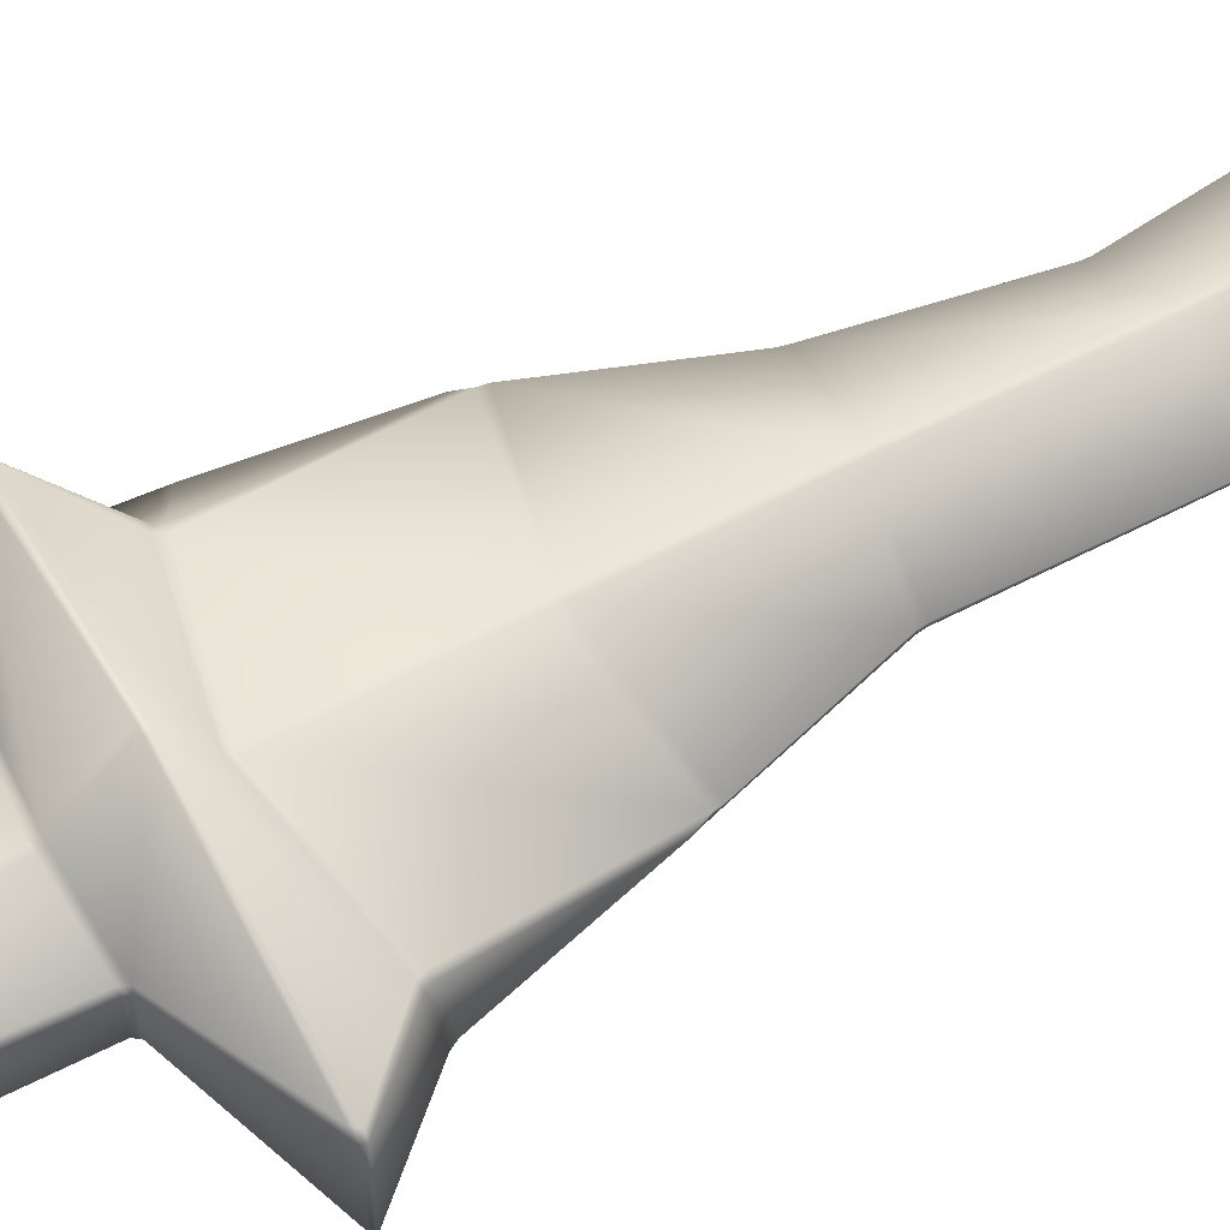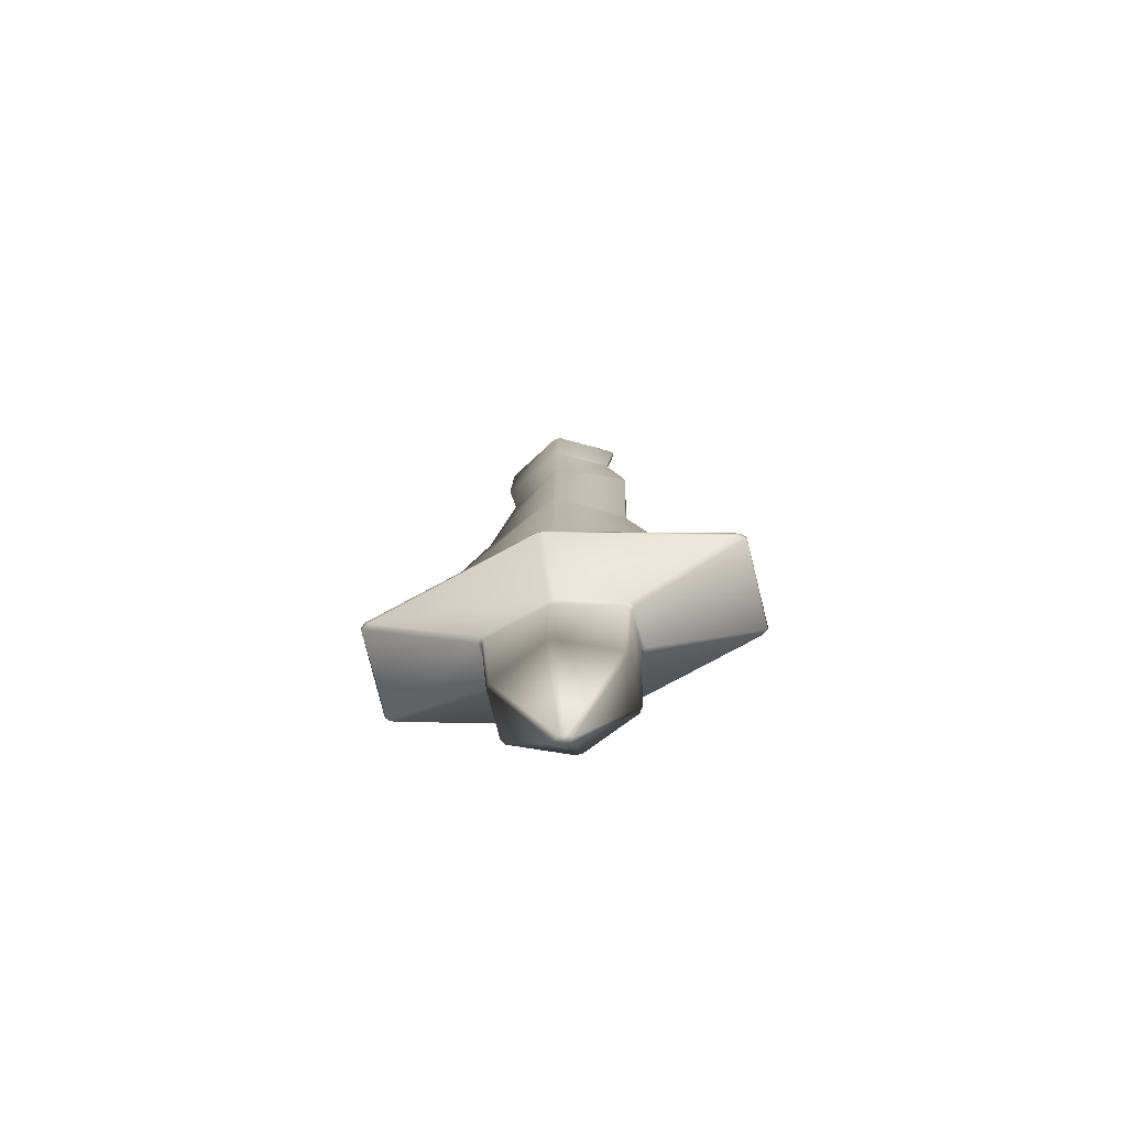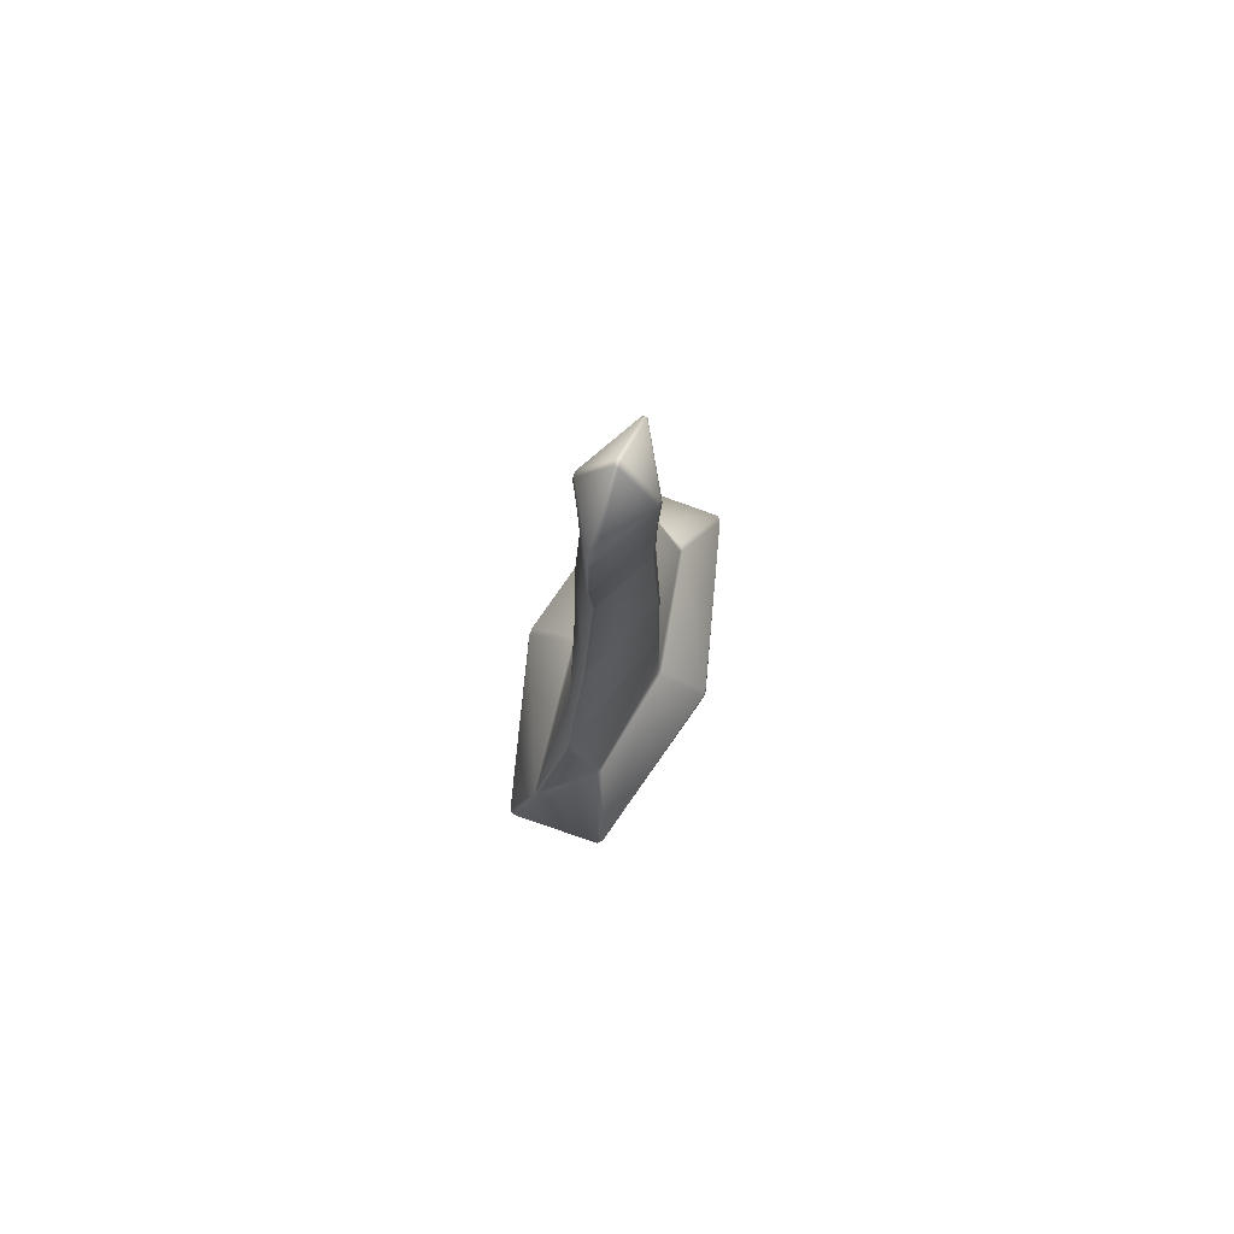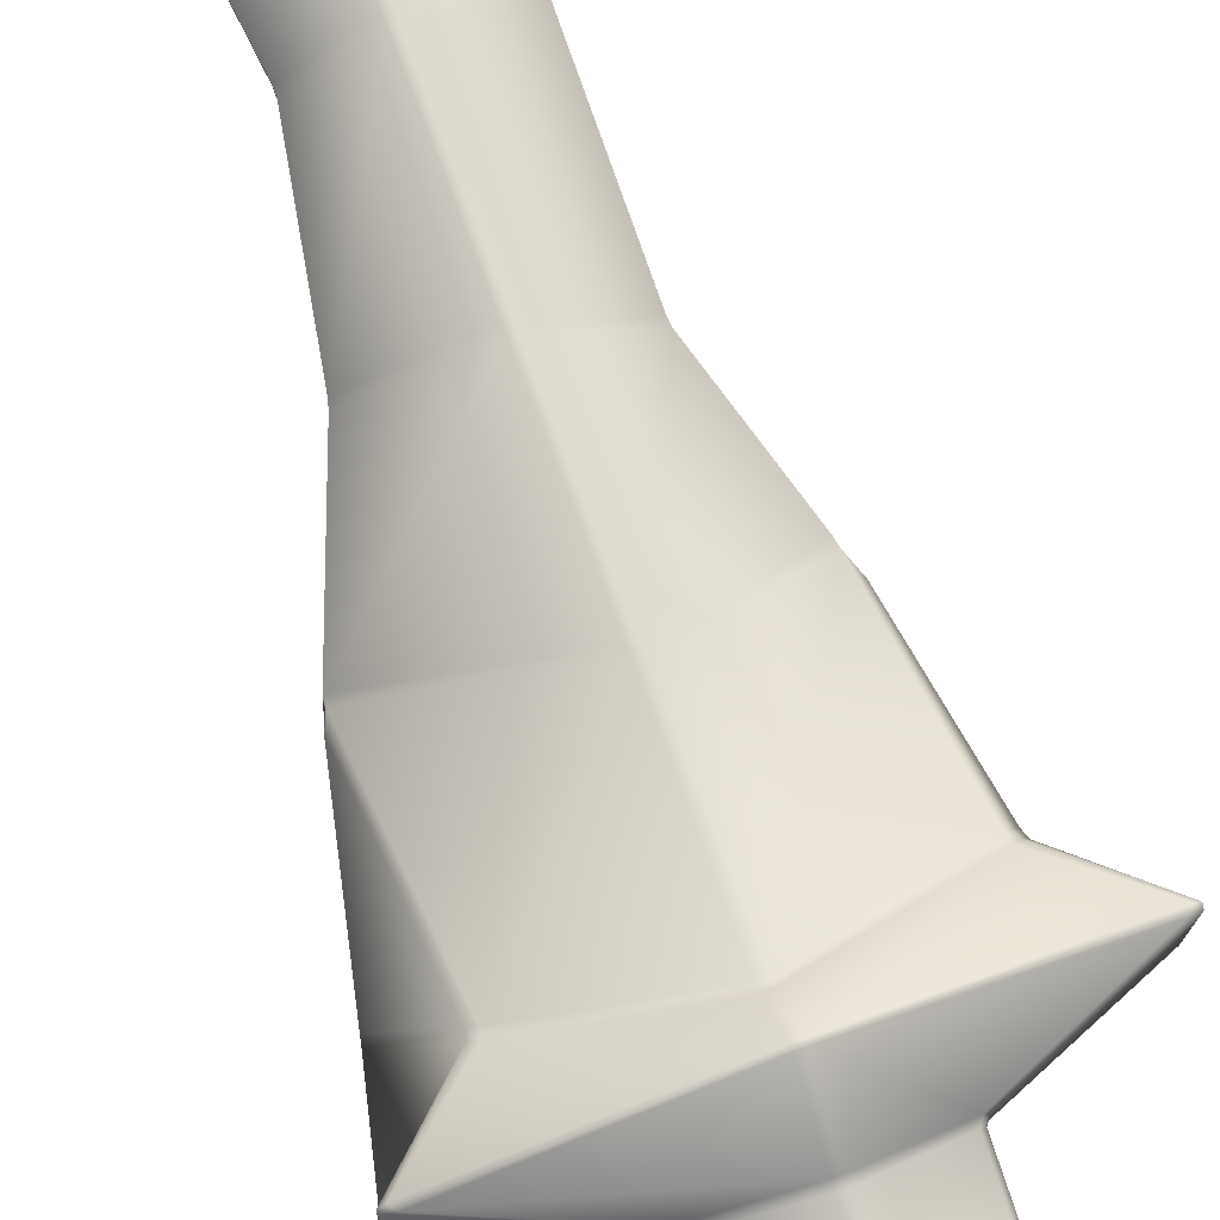
<metadata>
{"format":"obj","ext":"obj","renderer":"f3d","projection":"perspective","resolution":1024,"background":"white","views":[{"elev":60.6,"azim":60.9,"up":"+Z"},{"elev":-73.6,"azim":14.0,"up":"+Y"},{"elev":77.2,"azim":-70.0,"up":"+Y"},{"elev":76.8,"azim":-20.5,"up":"+Z"}]}
</metadata>
<code>
g crystal_sword
v -0.0767 -0.1181 -0.04331
v 0.002544 -0.2572 -0.008248
v 0.002544 -0.1181 -0.07718
v 0.01188 -0.1181 -0.07718
v 0.01188 -0.2575 -0.008097
v 0.09129 -0.1181 -0.04323
v 0.09968 0.0732 -0.03664
v 0.01205 0.06573 -0.06524
v 0.002343 0.06582 -0.06533
v -0.0767 -0.1181 -0.04331
v 0.01202 0.0743 -0.06851
v 0.1045 0.08122 -0.03943
v 0.2589 0.145 -0.07409
v -0.09176 0.07581 -0.03661
v -0.08163 -0.1181 -0.03608
v -0.09694 0.07644 -0.02992
v -0.0969 0.08388 -0.03947
v 0.002408 0.07438 -0.0686
v 0.01213 0.1447 -0.1404
v 0.002299 0.1447 -0.1404
v 0.01217 0.1508 -0.1396
v 0.2664 0.1526 -0.07345
v -0.2447 0.145 -0.07402
v -0.102 0.08332 -0.03086
v -0.2563 0.1463 -0.06742
v -0.255 0.153 -0.0735
v 0.002257 0.1508 -0.1396
v 0.01217 0.1928 -0.07024
v -0.231 0.2603 -0.03971
v -0.2599 0.1531 -0.06693
v -0.2324 0.2601 -0.03572
v 0.002308 0.1931 -0.07039
v -0.2288 0.2698 -0.03743
v 0.1996 0.2362 -0.04002
v 0.2035 0.2369 -0.03412
v 0.2723 0.1522 -0.0669
v 0.01216 0.2006 -0.06572
v 0.1958 0.2452 -0.03759
v 0.002245 0.2009 -0.06586
v 0.01185 0.4116 -0.06179
v 0.1558 0.4452 -0.004567
v 0.01185 0.4218 -0.06165
v 0.1535 0.4548 -0.003732
v 0.002444 0.4117 -0.06215
v 0.01156 0.6312 -0.05829
v 0.1075 0.6162 -0.004526
v -0.1829 0.4628 -0.004218
v 0.002444 0.4221 -0.06202
v 0.01155 0.6413 -0.05798
v 0.1065 0.6263 -0.004357
v -0.18 0.4723 -0.003369
v -0.2303 0.2696 -0.03344
v -0.188 0.4467 -0.002121
v -0.2324 0.2601 -0.03572
v -0.231 0.2603 -0.03971
v 0.002686 0.6323 -0.05862
v -0.115 0.6419 -0.004089
v -0.18 0.4723 -0.0004185
v -0.115 0.6419 0.0003017
v -0.1123 0.6517 -0.004025
v 0.002681 0.6424 -0.05832
v 0.01182 0.8544 -0.04828
v 0.112 0.8621 -0.003911
v 0.01181 0.8644 -0.04811
v 0.1109 0.872 -0.003926
v 0.002875 0.8537 -0.04786
v 0.01148 0.9652 -0.04887
v 0.0847 0.9788 -0.00449
v -0.07583 0.8484 -0.004379
v 0.002868 0.8637 -0.04769
v 0.01147 0.9753 -0.04909
v 0.0841 0.9888 -0.004596
v 0.01158 1.075 -0.05227
v 0.09693 1.075 -0.004351
v 0.002754 0.9746 -0.04948
v 0.01168 1.084 -0.05011
v 0.09273 1.084 -0.004871
v 0.01168 1.177 -0.004872
v 0.002847 1.075 -0.05227
v 0.002743 1.084 -0.05011
v 0.002743 1.177 -0.004872
v -0.07831 1.084 -0.004871
v -0.08352 1.075 -0.004332
v 0.002755 0.9646 -0.04926
v -0.08767 0.9784 -0.004123
v -0.08767 0.9784 0.0003367
v -0.08352 1.075 0.0005456
v -0.08731 0.9683 -0.004143
v -0.07554 0.8584 -0.00432
v -0.07554 0.8584 0.0005335
v -0.08731 0.9683 0.0003566
v -0.08767 0.9784 0.0003367
v -0.08767 0.9784 -0.004123
v -0.07554 0.8584 -0.00432
v -0.07554 0.8584 0.0005335
v -0.07583 0.8484 0.0005924
v -0.1123 0.6517 0.0002379
v -0.115 0.6419 0.0003017
v -0.115 0.6419 -0.004089
v 0.2717 0.1516 0.0632
v 0.2035 0.2369 -0.03412
v 0.2723 0.1522 -0.0669
v 0.1891 0.2304 0.03042
v 0.1994 0.2458 -0.03202
v 0.1849 0.2388 0.02811
v 0.1958 0.2452 -0.03759
v 0.1996 0.2362 -0.04002
v -0.2303 0.2696 -0.03344
v -0.188 0.4467 -0.002121
v -0.1698 0.2406 0.0292
v -0.161 0.2372 0.03398
v -0.181 0.4622 0.0004966
v -0.1829 0.4628 -0.004218
v -0.18 0.4723 -0.0004185
v -0.18 0.4723 -0.003369
v -0.0767 -0.1181 -0.04331
v 0.002544 -0.1181 -0.07718
v 0.01188 -0.1181 -0.07718
v 0.09129 -0.1181 -0.04323
v -0.08163 -0.1181 -0.03608
v 0.09605 -0.1181 -0.03614
v 0.09605 -0.1181 0.03229
v -0.08163 -0.1181 0.03229
v -0.0767 -0.1181 0.03952
v 0.09112 -0.1181 0.03952
v 0.002544 -0.1181 0.07339
v 0.01188 -0.1181 0.07339
v 0.1849 0.2388 0.02811
v 0.164 0.4217 -0.001955
v 0.1994 0.2458 -0.03202
v 0.1958 0.2452 -0.03759
v 0.1558 0.4452 -0.004567
v 0.1554 0.445 0.0007853
v 0.1535 0.4548 -5.503e-05
v 0.1535 0.4548 -0.003732
v 0.09968 0.0732 -0.03664
v 0.1046 0.07367 -0.02998
v 0.1095 0.08055 -0.03082
v 0.1045 0.08122 -0.03943
v 0.0995 0.07319 0.03291
v 0.1045 0.08122 0.03564
v 0.1095 0.08055 0.02704
v 0.1046 0.07367 0.02614
v 0.09605 -0.1181 0.03229
v 0.09112 -0.1181 0.03952
v 0.01205 0.06573 0.06145
v 0.1045 0.08122 0.03564
v 0.01188 -0.1181 0.07339
v 0.01188 -0.2572 0.00446
v 0.002544 -0.1181 0.07339
v 0.002544 -0.2572 0.00446
v -0.0767 -0.1181 0.03952
v -0.09176 0.07581 0.03282
v 0.002343 0.06582 0.06154
v 0.002408 0.07438 0.06481
v -0.0969 0.08388 0.03568
v -0.2447 0.145 0.07023
v 0.01202 0.0743 0.06473
v 0.002299 0.1447 0.1366
v 0.01213 0.1447 0.1366
v 0.002257 0.1508 0.1358
v -0.2502 0.1523 0.06977
v 0.01217 0.1508 0.1358
v 0.002243 0.1927 0.06636
v -0.1642 0.2282 0.03643
v 0.2589 0.145 0.07031
v 0.1095 0.08055 0.02704
v 0.2707 0.1463 0.06368
v 0.2717 0.1516 0.0632
v 0.2649 0.1524 0.06973
v 0.2649 0.1524 0.06973
v 0.002278 0.2004 0.06184
v -0.161 0.2372 0.03398
v 0.1828 0.2282 0.03642
v 0.2717 0.1516 0.0632
v 0.1891 0.2304 0.03042
v 0.01218 0.1927 0.06638
v 0.1789 0.2371 0.0339
v 0.002444 0.4117 0.05836
v -0.181 0.4622 0.0004966
v 0.01215 0.2004 0.06186
v 0.002444 0.4221 0.05823
v -0.18 0.4723 -0.0004185
v 0.1554 0.445 0.0007853
v 0.1849 0.2388 0.02811
v 0.164 0.4217 -0.001955
v 0.01185 0.4116 0.058
v 0.1535 0.4548 -5.503e-05
v 0.002686 0.6323 0.05484
v -0.115 0.6419 0.0003017
v 0.01185 0.4218 0.05787
v 0.002681 0.6424 0.05453
v -0.1123 0.6517 0.0002379
v 0.1075 0.6162 0.0007389
v 0.1535 0.4548 -0.003732
v 0.1075 0.6162 -0.004526
v 0.01156 0.6312 0.0545
v 0.1065 0.6263 0.0005698
v 0.002875 0.8537 0.04408
v -0.07583 0.8484 0.0005924
v 0.01155 0.6413 0.0542
v 0.002868 0.8637 0.0439
v -0.07554 0.8584 0.0005335
v 0.112 0.8621 0.0001239
v 0.1065 0.6263 -0.004357
v 0.112 0.8621 -0.003911
v 0.1109 0.872 -0.003926
v 0.1109 0.872 0.0001388
v 0.01182 0.8544 0.04449
v 0.1109 0.872 0.0001388
v 0.002755 0.9646 0.04548
v -0.08731 0.9683 0.0003566
v 0.01181 0.8644 0.04432
v 0.0847 0.9788 0.0007035
v 0.1109 0.872 -0.003926
v 0.0847 0.9788 -0.00449
v 0.0841 0.9888 -0.004596
v 0.0841 0.9888 0.000809
v 0.01148 0.9652 0.04508
v 0.0841 0.9888 0.000809
v 0.002754 0.9746 0.0457
v -0.08767 0.9784 0.0003367
v 0.01147 0.9753 0.04531
v 0.002847 1.075 0.04848
v -0.08352 1.075 0.0005456
v 0.09693 1.075 0.0005648
v 0.0841 0.9888 -0.004596
v 0.09693 1.075 -0.004351
v 0.01158 1.075 0.04848
v 0.09273 1.084 0.001085
v 0.002743 1.084 0.04633
v -0.07831 1.084 0.001085
v 0.01168 1.084 0.04633
v 0.002743 1.177 0.001085
v 0.01168 1.177 0.001085
v 0.09273 1.084 -0.004871
v 0.01168 1.177 -0.004872
v 0.002743 1.177 -0.004872
v -0.07831 1.084 -0.004871
v 0.01168 1.177 -0.004872
v 0.01168 1.177 0.001085
v -0.2447 0.145 0.07023
v -0.2563 0.1463 0.06363
v -0.2572 0.1516 0.06324
v -0.2502 0.1523 0.06977
v 0.09273 1.084 -0.004871
v 0.09693 1.075 -0.004351
v 0.09693 1.075 0.0005648
v 0.09273 1.084 0.001085
v -0.09694 0.07644 0.02613
v -0.102 0.08332 0.02707
v -0.0969 0.08388 0.03568
v -0.09176 0.07581 0.03282
v -0.0767 -0.1181 0.03952
v -0.08163 -0.1181 0.03229
v -0.09694 0.07644 -0.02992
v -0.102 0.08332 0.02707
v -0.102 0.08332 -0.03086
v -0.08163 -0.1181 -0.03608
v -0.2563 0.1463 -0.06742
v -0.004356 -0.2538 -0.001894
v -0.0767 -0.1181 -0.04331
v 0.002544 -0.2572 -0.008248
v 0.002544 -0.2572 0.00446
v -0.0767 -0.1181 0.03952
v -0.2563 0.1463 0.06363
v -0.0969 0.08388 0.03568
v -0.2447 0.145 0.07023
v -0.2572 0.1516 0.06324
v -0.2599 0.1531 -0.06693
v -0.255 0.153 -0.0735
v -0.2447 0.145 -0.07402
v -0.09694 0.07644 -0.02992
v -0.09176 0.07581 -0.03661
v -0.0969 0.08388 -0.03947
v -0.102 0.08332 -0.03086
v -0.07831 1.084 -0.004871
v -0.07831 1.084 0.001085
v -0.08352 1.075 0.0005456
v -0.08352 1.075 -0.004332
v -0.1642 0.2282 0.03643
v -0.1725 0.2316 0.03185
v -0.1698 0.2406 0.0292
v -0.161 0.2372 0.03398
v 0.1849 0.2388 0.02811
v 0.1891 0.2304 0.03042
v 0.1828 0.2282 0.03642
v 0.1789 0.2371 0.0339
v 0.01188 -0.2575 -0.008097
v 0.002544 -0.2572 -0.008248
v -0.004356 -0.2538 -0.001894
v 0.01871 -0.2539 -0.001924
v -0.004356 -0.2538 -0.001894
v 0.01188 -0.2572 0.00446
v 0.01871 -0.2539 -0.001924
v 0.002544 -0.2572 0.00446
v 0.1075 0.6162 -0.004526
v 0.1075 0.6162 0.0007389
v 0.1065 0.6263 0.0005698
v 0.1065 0.6263 -0.004357
v 0.2707 0.1463 0.06368
v 0.2717 0.1516 0.0632
v 0.2723 0.1522 -0.0669
v 0.2707 0.1463 -0.06747
v 0.2664 0.1526 -0.07345
v 0.2589 0.145 -0.07409
v 0.1045 0.08122 -0.03943
v 0.1095 0.08055 -0.03082
v 0.1095 0.08055 0.02704
v 0.1046 0.07367 0.02614
v 0.1046 0.07367 -0.02998
v 0.09605 -0.1181 -0.03614
v 0.09605 -0.1181 0.03229
v 0.09129 -0.1181 -0.04323
v 0.09968 0.0732 -0.03664
v 0.01871 -0.2539 -0.001924
v 0.09112 -0.1181 0.03952
v 0.01188 -0.2572 0.00446
v 0.01188 -0.2575 -0.008097
v 0.09129 -0.1181 -0.04323
v -0.1725 0.2316 0.03185
v -0.1642 0.2282 0.03643
v -0.2502 0.1523 0.06977
v -0.2572 0.1516 0.06324
v -0.2599 0.1531 -0.06693
v -0.2324 0.2601 -0.03572
v -0.1698 0.2406 0.0292
v -0.2303 0.2696 -0.03344
g crystal_sword_0
f 3 2 1
f 3 4 2
f 4 5 2
f 6 5 4
f 7 6 4
f 8 4 3
f 8 7 4
f 9 8 3
f 9 3 10
f 7 8 11
f 8 9 11
f 12 7 11
f 13 12 11
f 14 9 10
f 10 15 14
f 15 16 14
f 9 14 17
f 9 18 11
f 18 9 17
f 19 13 11
f 19 11 18
f 20 18 17
f 20 19 18
f 19 21 13
f 21 19 20
f 21 22 13
f 23 20 17
f 17 24 23
f 24 25 23
f 23 26 20
f 27 21 20
f 26 27 20
f 21 28 22
f 21 27 28
f 26 29 27
f 26 30 29
f 30 31 29
f 29 32 27
f 27 32 28
f 29 33 32
f 28 34 22
f 34 35 22
f 35 36 22
f 28 37 34
f 37 28 32
f 37 38 34
f 39 37 32
f 33 39 32
f 37 40 38
f 40 37 39
f 40 41 38
f 41 40 42
f 43 41 42
f 44 40 39
f 40 44 42
f 42 45 43
f 45 46 43
f 33 47 39
f 47 44 39
f 44 48 42
f 45 42 48
f 46 45 49
f 50 46 49
f 44 47 51
f 48 44 51
f 33 52 47
f 52 53 47
f 54 52 33
f 55 54 33
f 56 45 48
f 49 45 56
f 51 57 48
f 57 56 48
f 51 58 57
f 58 59 57
f 56 57 60
f 61 49 56
f 61 56 60
f 62 49 61
f 49 62 50
f 62 63 50
f 63 62 64
f 65 63 64
f 66 62 61
f 64 62 66
f 64 67 65
f 67 68 65
f 60 69 61
f 69 66 61
f 70 64 66
f 67 64 70
f 68 67 71
f 72 68 71
f 71 73 72
f 73 74 72
f 71 67 75
f 73 71 75
f 73 76 74
f 76 77 74
f 76 78 77
f 73 79 76
f 79 73 75
f 76 80 78
f 79 80 76
f 80 81 78
f 82 81 80
f 82 80 79
f 83 82 79
f 83 79 75
f 67 84 75
f 84 67 70
f 85 83 75
f 75 84 85
f 85 86 83
f 86 87 83
f 84 88 85
f 88 84 70
f 89 88 70
f 70 66 89
f 66 69 89
f 89 90 88
f 90 91 88
f 91 92 88
f 92 93 88
f 95 94 69
f 96 95 69
f 97 96 69
f 60 97 69
f 98 97 60
f 99 98 60
f 102 101 100
f 101 103 100
f 101 104 103
f 104 105 103
f 106 104 101
f 107 106 101
f 110 109 108
f 110 111 109
f 111 112 109
f 113 109 112
f 112 114 113
f 114 115 113
f 118 117 116
f 116 119 118
f 116 120 119
f 120 121 119
f 120 122 121
f 120 123 122
f 123 124 122
f 124 125 122
f 124 126 125
f 126 127 125
f 130 129 128
f 130 131 129
f 131 132 129
f 133 129 132
f 132 134 133
f 132 135 134
f 138 137 136
f 139 138 136
f 142 141 140
f 143 142 140
f 144 143 140
f 145 144 140
f 140 146 145
f 146 140 147
f 146 148 145
f 148 149 145
f 149 148 150
f 151 149 150
f 152 151 150
f 153 152 150
f 150 148 154
f 154 153 150
f 148 146 154
f 153 154 155
f 155 154 146
f 156 153 155
f 157 156 155
f 158 155 146
f 158 146 147
f 159 157 155
f 155 158 159
f 160 158 147
f 158 160 159
f 159 161 157
f 161 162 157
f 163 161 159
f 160 163 159
f 161 164 162
f 164 161 163
f 164 165 162
f 166 160 147
f 147 167 166
f 167 168 166
f 168 169 166
f 169 170 166
f 166 171 160
f 171 163 160
f 164 172 165
f 172 173 165
f 171 174 163
f 171 175 174
f 175 176 174
f 177 164 163
f 174 177 163
f 172 164 177
f 174 178 177
f 172 179 173
f 179 180 173
f 181 172 177
f 178 181 177
f 179 172 181
f 180 179 182
f 183 180 182
f 178 184 181
f 178 185 184
f 185 186 184
f 187 179 181
f 184 187 181
f 179 187 182
f 187 184 188
f 182 189 183
f 189 190 183
f 187 191 182
f 191 187 188
f 189 182 191
f 190 189 192
f 193 190 192
f 188 194 191
f 188 195 194
f 195 196 194
f 197 189 191
f 194 197 191
f 192 189 197
f 197 194 198
f 192 199 193
f 199 200 193
f 201 192 197
f 201 197 198
f 199 192 201
f 200 199 202
f 203 200 202
f 198 204 201
f 198 205 204
f 205 206 204
f 206 207 204
f 207 208 204
f 209 199 201
f 204 209 201
f 202 199 209
f 209 204 210
f 202 211 203
f 211 212 203
f 213 202 209
f 213 209 210
f 211 202 213
f 210 214 213
f 210 215 214
f 215 216 214
f 216 217 214
f 217 218 214
f 214 219 213
f 219 211 213
f 219 214 220
f 212 211 221
f 222 212 221
f 211 219 223
f 223 219 220
f 221 211 223
f 221 224 222
f 224 221 223
f 224 225 222
f 220 226 223
f 220 227 226
f 227 228 226
f 226 229 223
f 229 224 223
f 226 230 229
f 224 231 225
f 224 229 231
f 231 232 225
f 230 233 229
f 229 233 231
f 231 234 232
f 234 231 233
f 230 235 233
f 235 234 233
f 230 236 235
f 236 237 235
f 234 238 232
f 238 239 232
f 240 238 234
f 241 240 234
f 244 243 242
f 245 244 242
f 248 247 246
f 249 248 246
f 252 251 250
f 253 252 250
f 254 253 250
f 255 254 250
f 250 256 255
f 256 250 257
f 258 256 257
f 256 259 255
f 260 258 257
f 259 261 255
f 259 262 261
f 262 263 261
f 261 264 255
f 264 265 255
f 266 260 257
f 257 267 266
f 267 268 266
f 266 269 260
f 269 270 260
f 270 271 260
f 271 272 260
f 275 274 273
f 276 275 273
f 279 278 277
f 280 279 277
f 283 282 281
f 284 283 281
f 287 286 285
f 288 287 285
f 291 290 289
f 289 292 291
f 295 294 293
f 294 296 293
f 299 298 297
f 300 299 297
f 303 302 301
f 304 303 301
f 305 303 304
f 306 305 304
f 307 306 304
f 308 307 304
f 304 301 308
f 301 309 308
f 309 310 308
f 310 311 308
f 311 310 312
f 310 313 312
f 312 314 311
f 314 315 311
f 313 316 312
f 313 317 316
f 317 318 316
f 316 319 312
f 319 320 312
f 323 322 321
f 324 323 321
f 324 321 325
f 321 326 325
f 321 327 326
f 327 328 326

</code>
